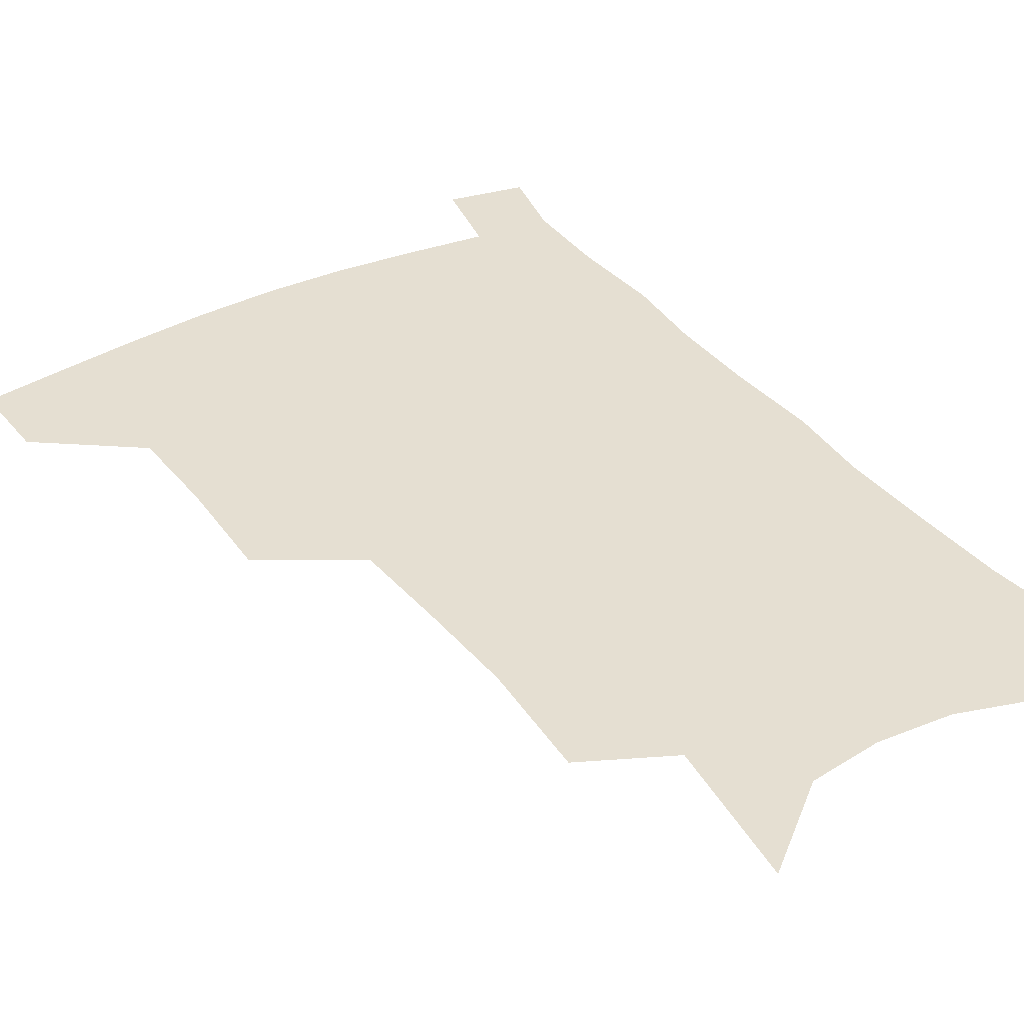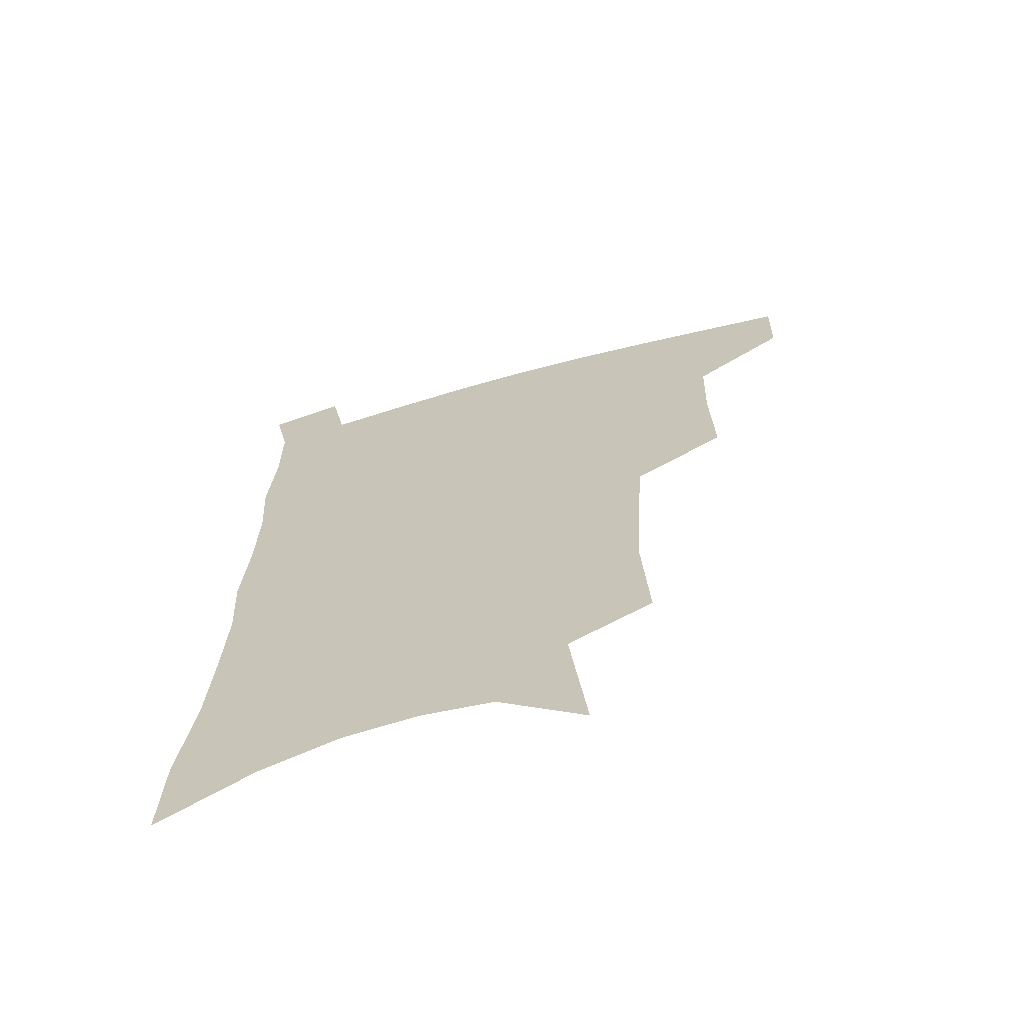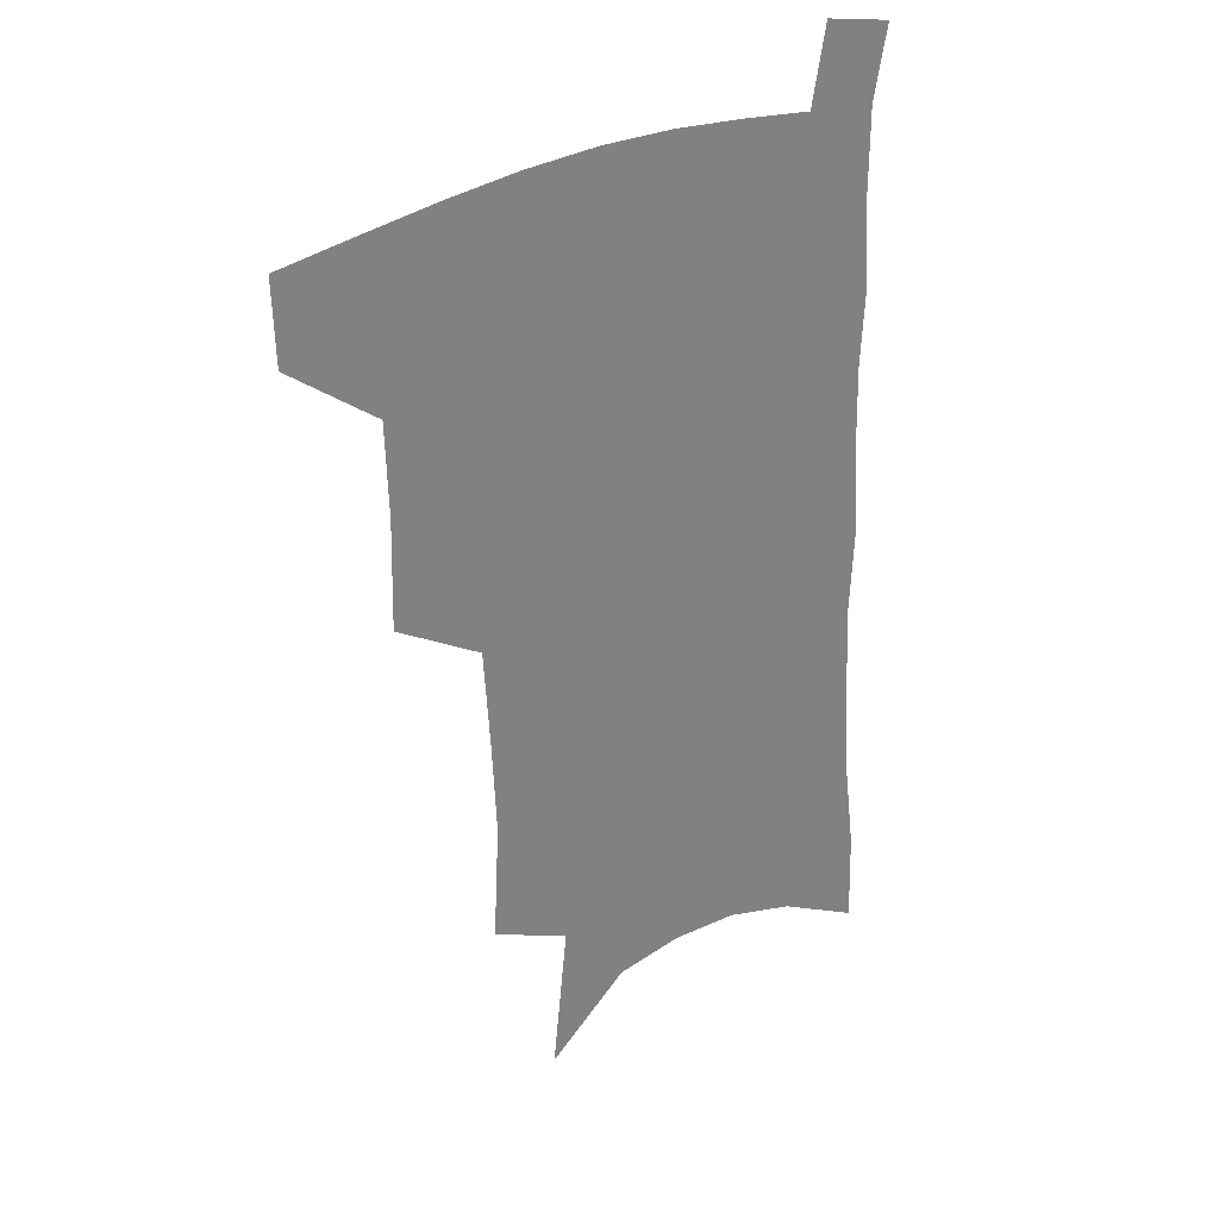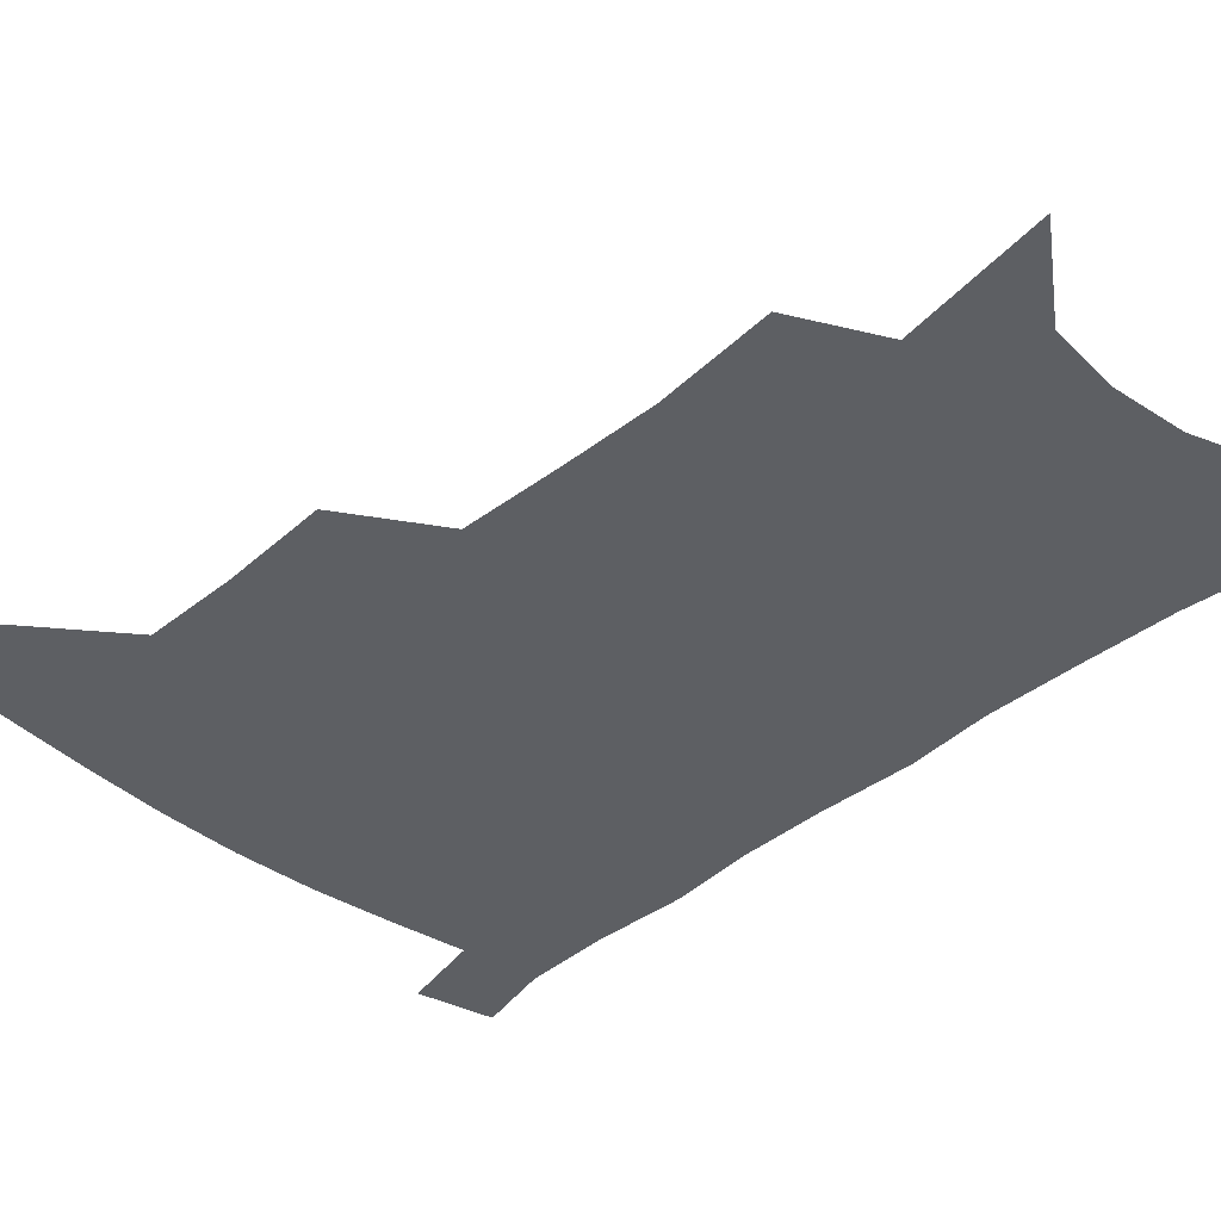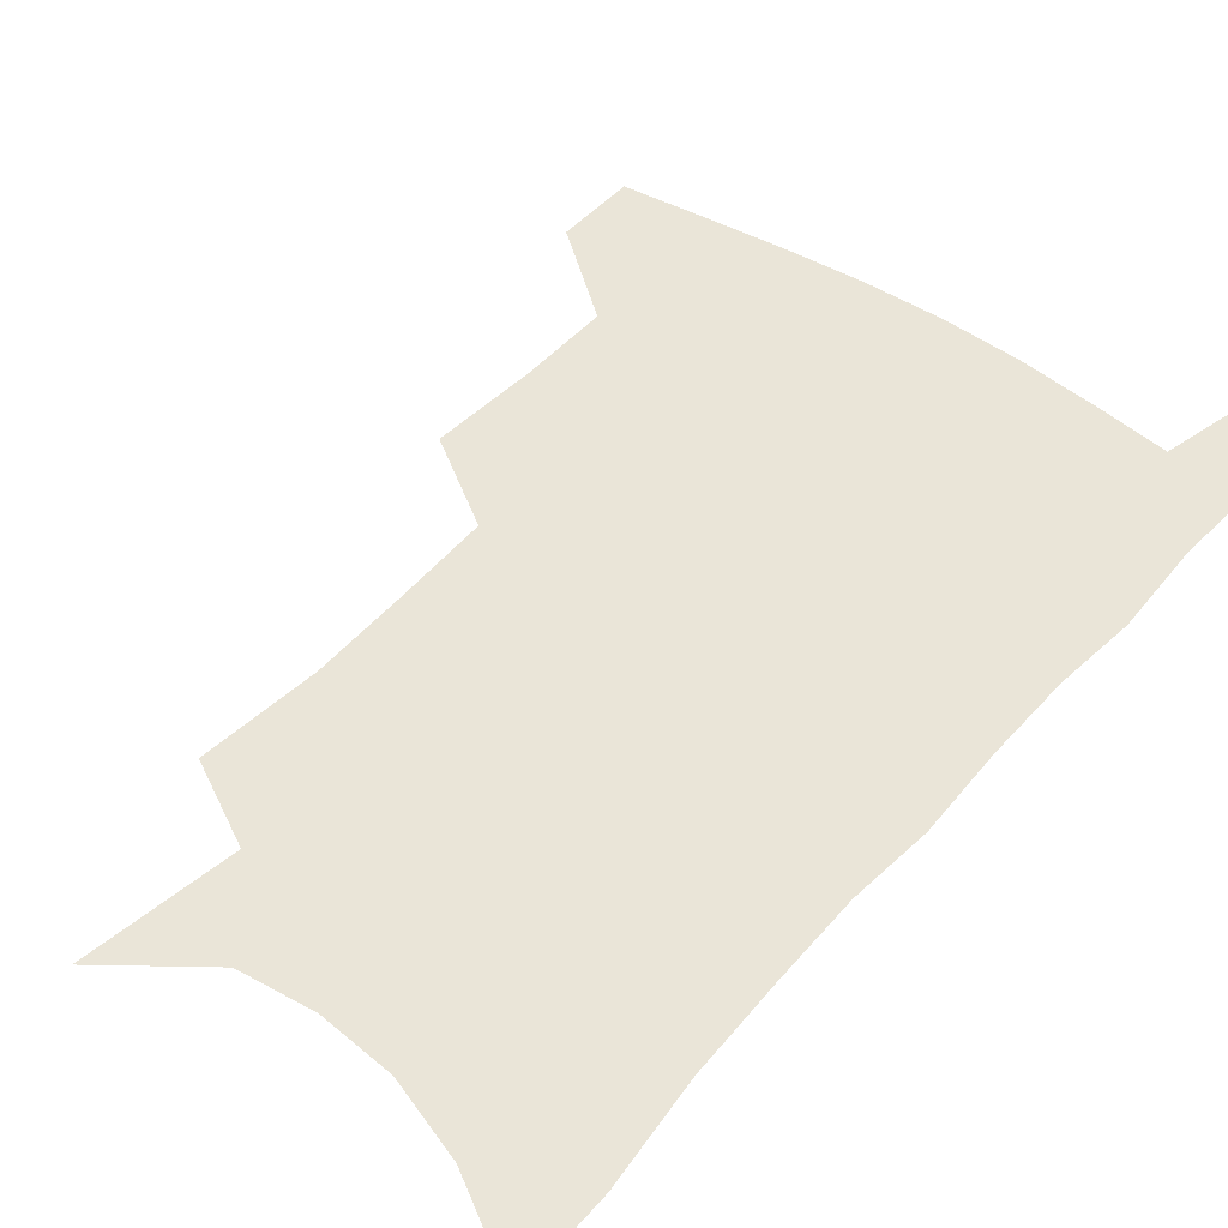
<metadata>
{"format":"obj","ext":"obj","renderer":"f3d","projection":"perspective","resolution":1024,"background":"white","views":[{"elev":37.5,"azim":-32.2,"up":"+Z"},{"elev":-66.9,"azim":-164.7,"up":"+Y"},{"elev":30.5,"azim":-38.7,"up":"+Y"},{"elev":-40.2,"azim":-43.6,"up":"+Z"},{"elev":44.9,"azim":39.4,"up":"+Z"}]}
</metadata>
<code>
v 487.1 474.8 0
v 486.2 504.1 0
v 520.6 378.7 0
v 521.5 417 0
v 520.4 449.7 0
v 518.7 478.9 0
v 515.1 507.6 0
v 554.9 247.4 0
v 557.1 289.3 0
v 555.4 323.5 0
v 553 358.7 0
v 551.7 394.3 0
v 549.6 423.9 0
v 549.2 454.2 0
v 547 481.9 0
v 543.5 510.8 0
v 579 180 0
v 584.8 232.3 0
v 583.3 267 0
v 583.8 307.5 0
v 581.3 338.1 0
v 579.1 369.2 0
v 578.5 402.1 0
v 577.9 430.9 0
v 577 457.5 0
v 575.7 483.6 0
v 572.1 513.2 0
v 609.5 204 0
v 609.5 242.6 0
v 607.7 274.6 0
v 607 314 0
v 605.2 344.2 0
v 604.1 376.3 0
v 603.3 405.4 0
v 603 433.1 0
v 602.8 458.9 0
v 602.6 484.7 0
v 600.4 514 0
v 635.1 207 0
v 633.4 246.3 0
v 631.7 280.9 0
v 630 315.4 0
v 628.6 348.5 0
v 627.8 377.3 0
v 627.4 406.5 0
v 627.3 435.2 0
v 628.1 459.3 0
v 629 484.5 0
v 628.6 512.8 0
v 661.1 204.8 0
v 658.3 242.1 0
v 655.7 278.5 0
v 653.2 314.7 0
v 652.3 345.3 0
v 652.1 373.9 0
v 652.1 402.4 0
v 651.6 432.1 0
v 652.8 458.1 0
v 654.6 483.7 0
v 657.5 509.6 0
v 689 195.7 0
v 684 236.4 0
v 681.1 271.8 0
v 679.8 304.3 0
v 677.8 337.2 0
v 677.4 367.4 0
v 677.1 397.3 0
v 677.1 426.4 0
v 678.7 453.4 0
v 679.8 480.8 0
v 684 506 0
v 689.6 534.4 0
v 721.7 177 0
v 720.7 211.5 0
v 715.6 250 0
v 713.7 283.5 0
v 712.4 316.2 0
v 714 345.6 0
v 711.8 379 0
v 711.2 410.6 0
v 713 439.7 0
v 710.7 472 0
v 710.8 502.7 0
v 716.3 528.6 0
f 5 6 1
f 1 6 2
f 6 7 2
f 11 12 3
f 3 12 4
f 12 13 4
f 4 13 5
f 13 14 5
f 5 14 6
f 14 15 6
f 6 15 7
f 15 16 7
f 18 19 8
f 8 19 9
f 19 20 9
f 9 20 10
f 20 21 10
f 10 21 11
f 21 22 11
f 11 22 12
f 22 23 12
f 12 23 13
f 23 24 13
f 13 24 14
f 24 25 14
f 14 25 15
f 25 26 15
f 15 26 16
f 26 27 16
f 17 28 18
f 28 29 18
f 18 29 19
f 29 30 19
f 19 30 20
f 30 31 20
f 20 31 21
f 31 32 21
f 21 32 22
f 32 33 22
f 22 33 23
f 33 34 23
f 23 34 24
f 34 35 24
f 24 35 25
f 35 36 25
f 25 36 26
f 36 37 26
f 26 37 27
f 37 38 27
f 28 39 29
f 39 40 29
f 29 40 30
f 40 41 30
f 30 41 31
f 41 42 31
f 31 42 32
f 42 43 32
f 32 43 33
f 43 44 33
f 33 44 34
f 44 45 34
f 34 45 35
f 45 46 35
f 35 46 36
f 46 47 36
f 36 47 37
f 47 48 37
f 37 48 38
f 48 49 38
f 39 50 40
f 50 51 40
f 40 51 41
f 51 52 41
f 41 52 42
f 52 53 42
f 42 53 43
f 53 54 43
f 43 54 44
f 54 55 44
f 44 55 45
f 55 56 45
f 45 56 46
f 56 57 46
f 46 57 47
f 57 58 47
f 47 58 48
f 58 59 48
f 48 59 49
f 59 60 49
f 50 61 51
f 61 62 51
f 51 62 52
f 62 63 52
f 52 63 53
f 63 64 53
f 53 64 54
f 64 65 54
f 54 65 55
f 65 66 55
f 55 66 56
f 66 67 56
f 56 67 57
f 67 68 57
f 57 68 58
f 68 69 58
f 58 69 59
f 69 70 59
f 59 70 60
f 70 71 60
f 61 73 62
f 73 74 62
f 62 74 63
f 74 75 63
f 63 75 64
f 75 76 64
f 64 76 65
f 76 77 65
f 65 77 66
f 77 78 66
f 66 78 67
f 78 79 67
f 67 79 68
f 79 80 68
f 68 80 69
f 80 81 69
f 69 81 70
f 81 82 70
f 70 82 71
f 82 83 71
f 71 83 72
f 83 84 72

</code>
